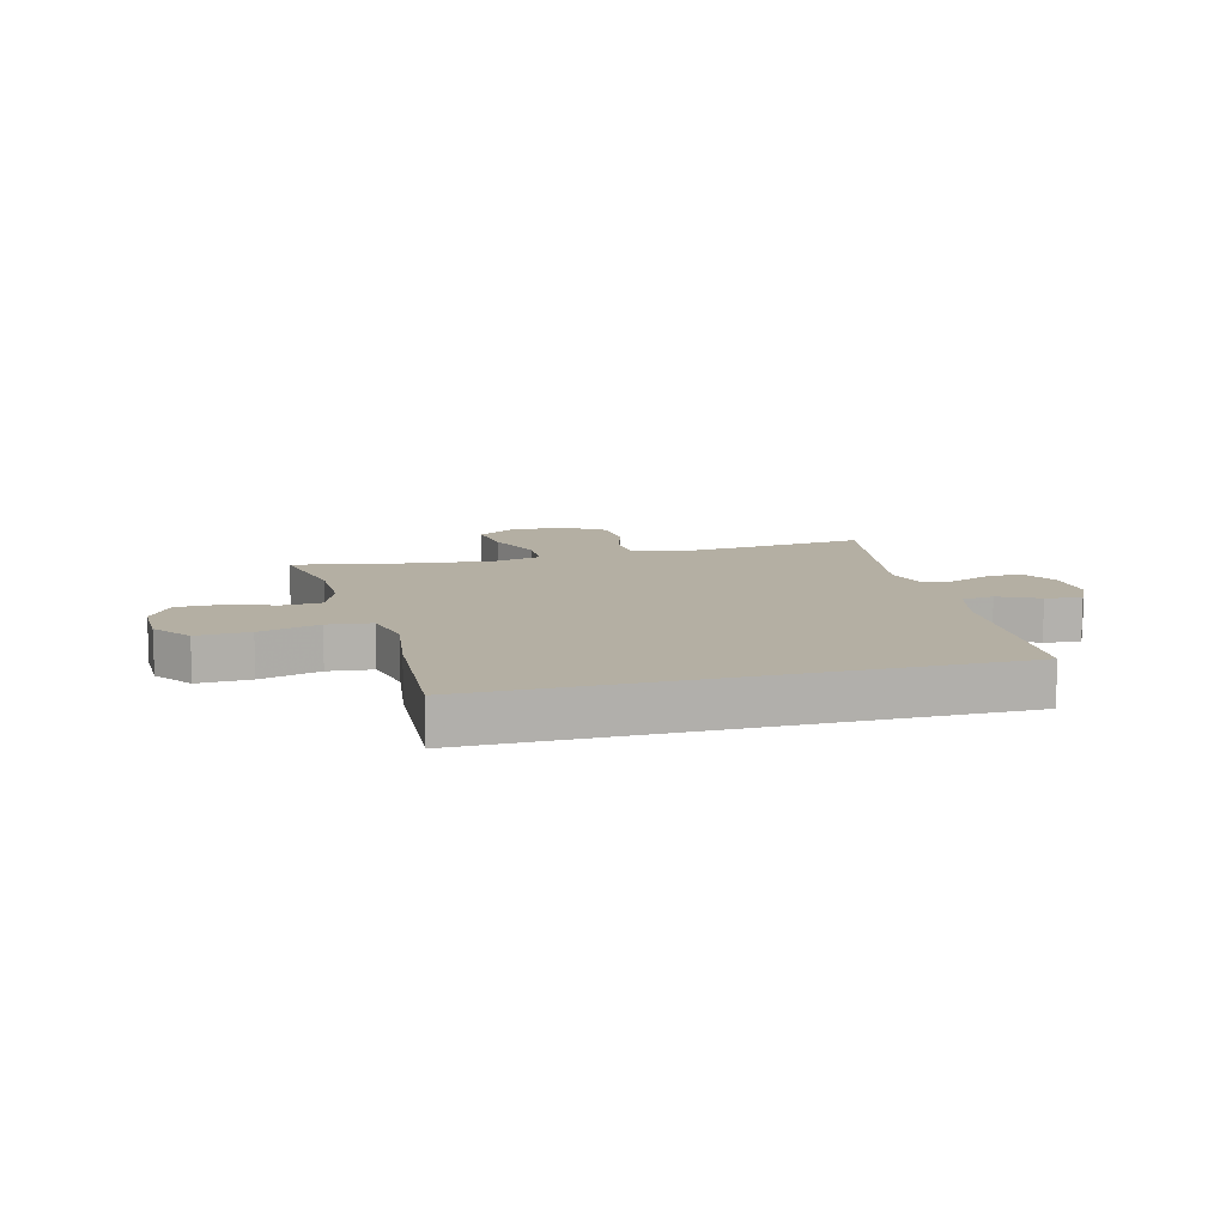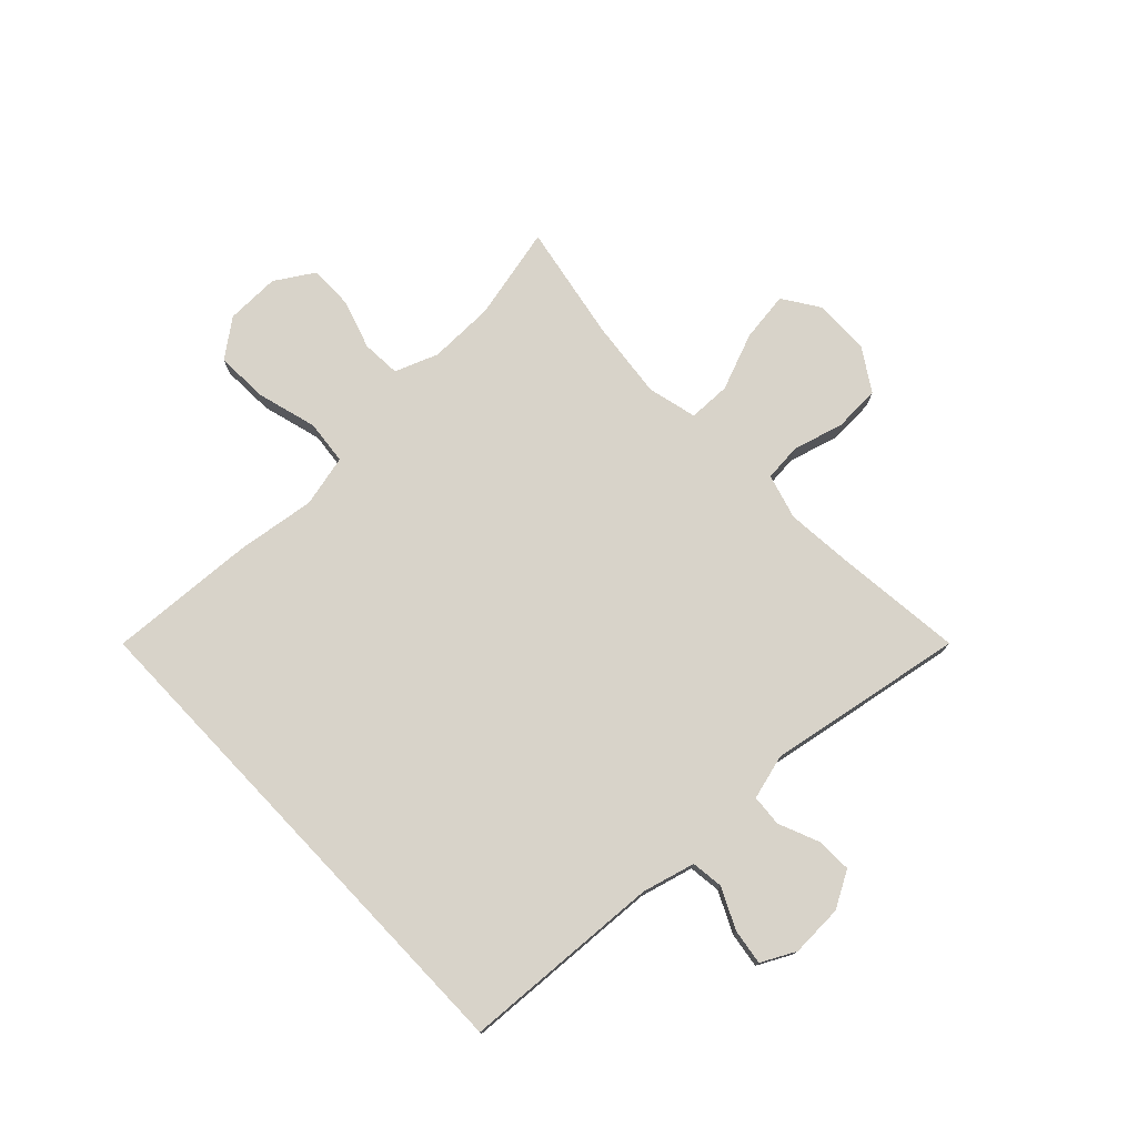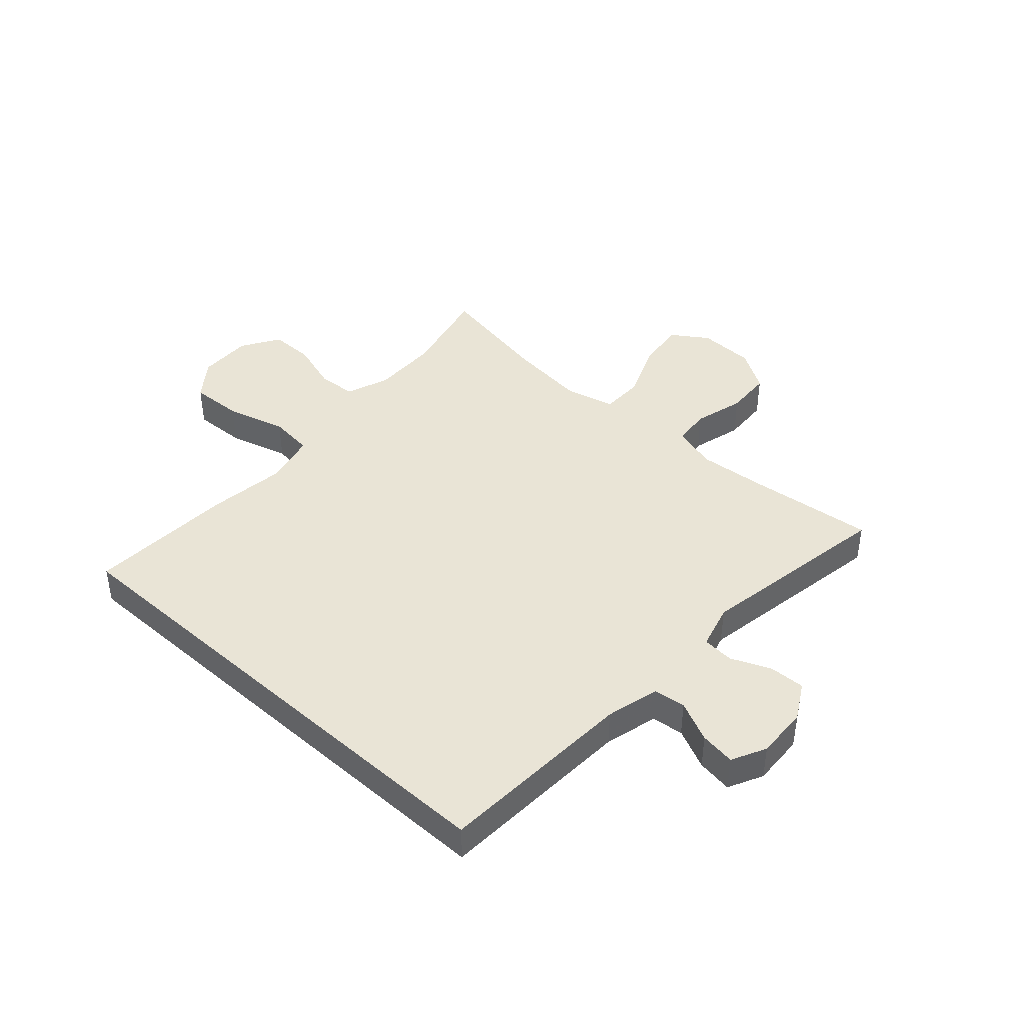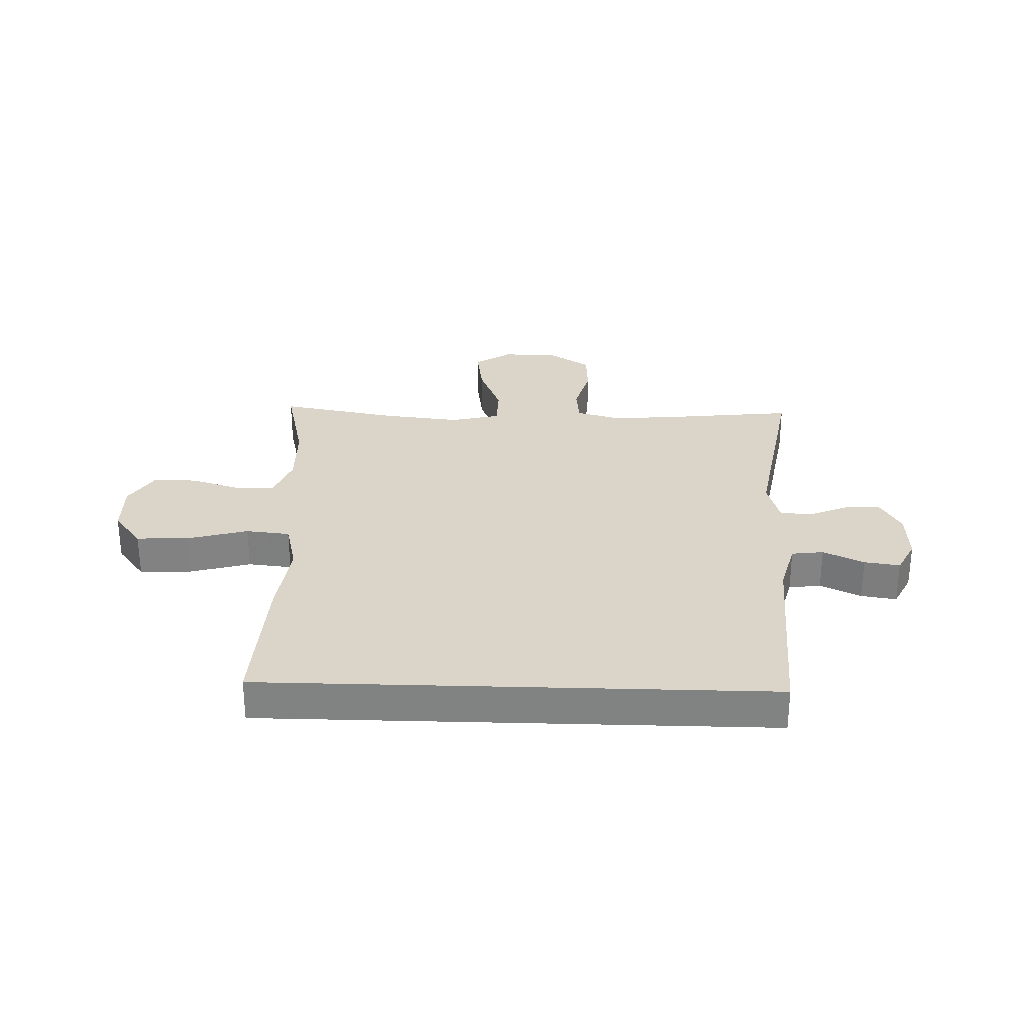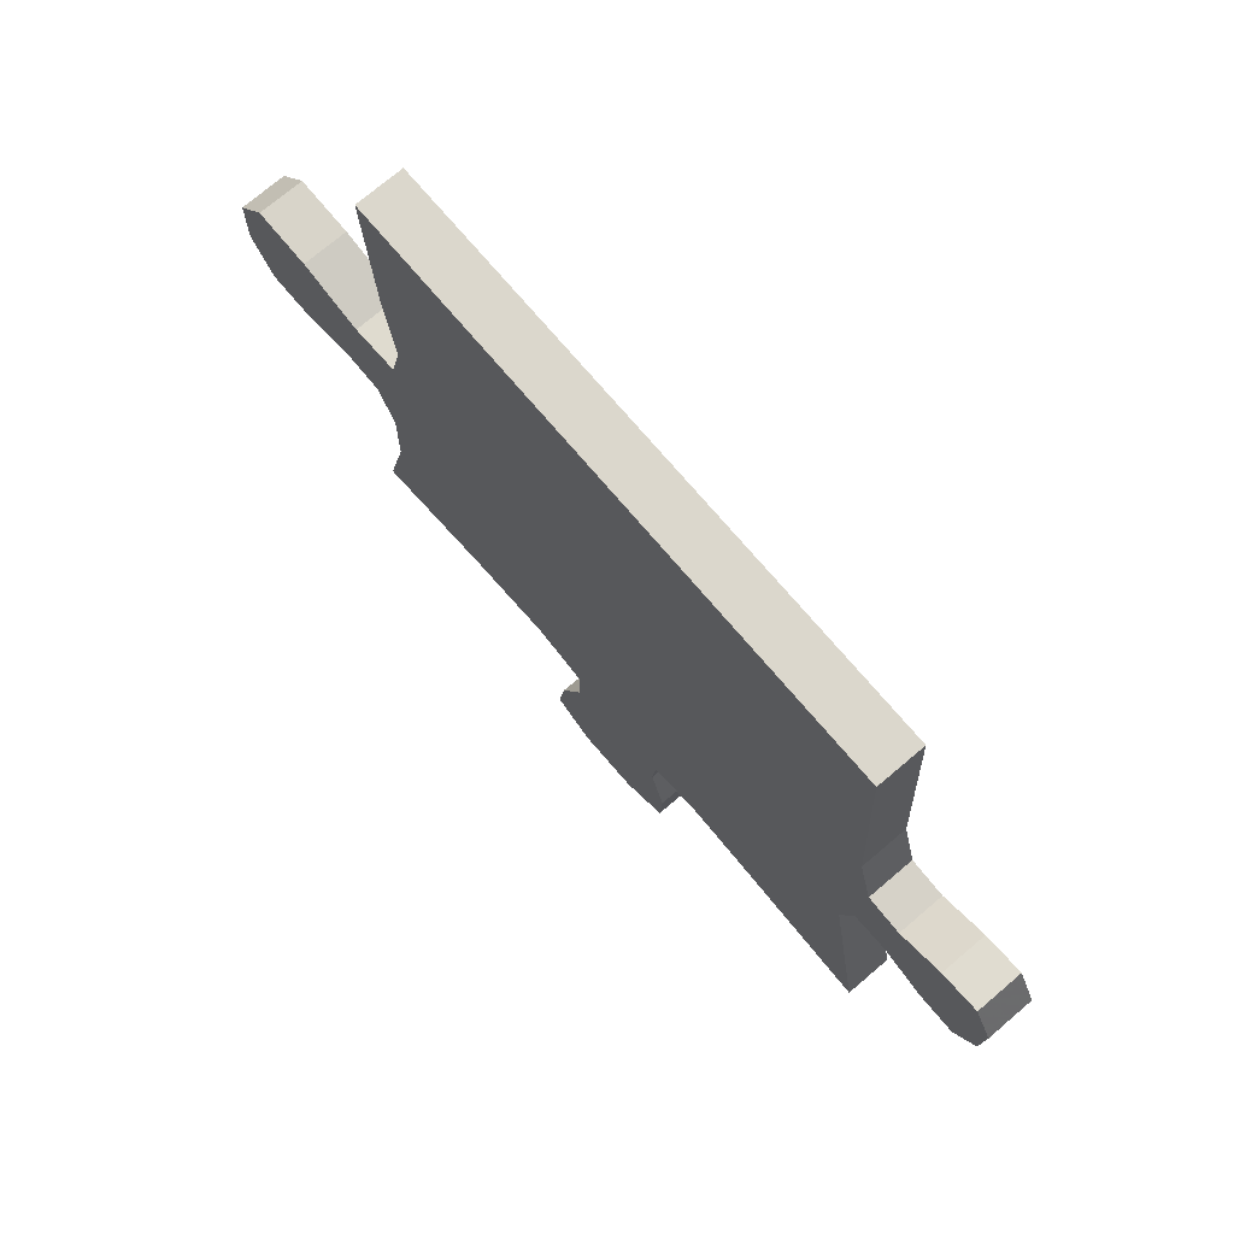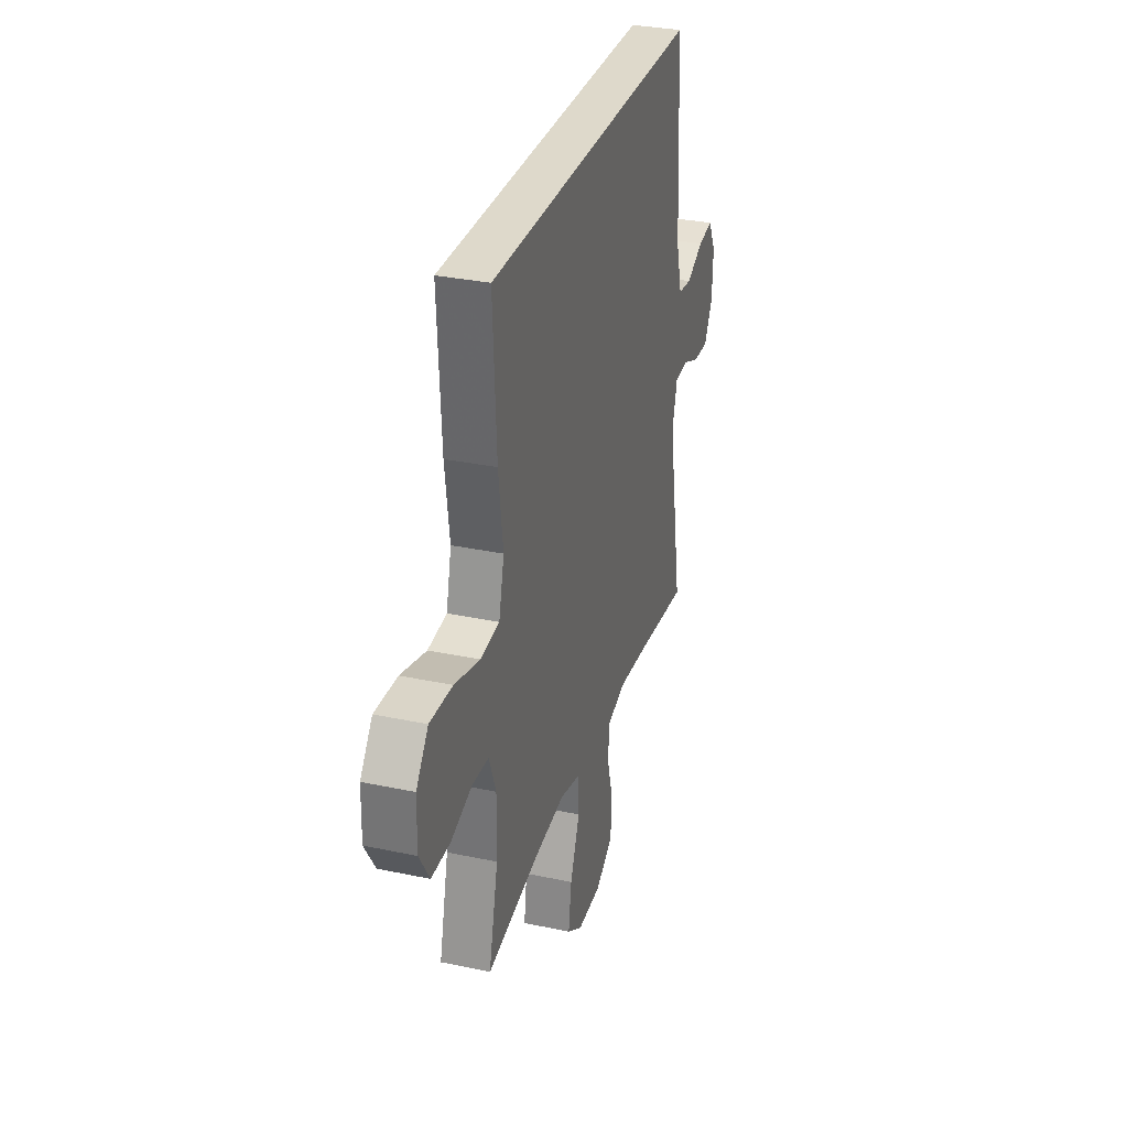
<metadata>
{"format":"obj","ext":"obj","renderer":"f3d","projection":"perspective","resolution":1024,"background":"white","views":[{"elev":11.2,"azim":-14.5,"up":"+Y"},{"elev":76.0,"azim":46.5,"up":"+Y"},{"elev":42.6,"azim":42.0,"up":"+Y"},{"elev":29.2,"azim":1.8,"up":"+Y"},{"elev":73.4,"azim":49.7,"up":"+Z"},{"elev":31.7,"azim":-73.3,"up":"+Z"}]}
</metadata>
<code>
v 0.426 0.07 0.5
v 0.445 0.07 0.156
v 0.469 0.07 0.065
v 0.524 0.07 0.058
v 0.594 0.07 0.091
v 0.655 0.07 0.1
v 0.685 0.07 0.041
v 0.681 0.07 -0.049
v 0.646 0.07 -0.111
v 0.585 0.07 -0.109
v 0.516 0.07 -0.08
v 0.462 0.07 -0.084
v 0.441 0.07 -0.161
v 0.5 0.07 -0.5
v 0.282 0.07 -0.476
v 0.166 0.07 -0.466
v 0.089 0.07 -0.488
v 0.083 0.07 -0.553
v 0.107 0.07 -0.64
v 0.103 0.07 -0.72
v 0.032 0.07 -0.765
v -0.065 0.07 -0.768
v -0.128 0.07 -0.726
v -0.116 0.07 -0.64
v -0.077 0.07 -0.542
v -0.078 0.07 -0.469
v -0.163 0.07 -0.448
v -0.298 0.07 -0.463
v -0.5 0.07 -0.5
v -0.463 0.07 -0.34
v -0.461 0.07 -0.226
v -0.489 0.07 -0.152
v -0.556 0.07 -0.148
v -0.641 0.07 -0.175
v -0.717 0.07 -0.175
v -0.758 0.07 -0.109
v -0.756 0.07 -0.016
v -0.707 0.07 0.048
v -0.616 0.07 0.044
v -0.513 0.07 0.015
v -0.437 0.07 0.023
v -0.416 0.07 0.112
v -0.434 0.07 0.246
v -0.448 0.07 0.5
v 0.426 0 0.5
v 0.445 0 0.156
v 0.469 0 0.065
v 0.524 0 0.058
v 0.594 0 0.091
v 0.655 0 0.1
v 0.685 0 0.041
v 0.681 0 -0.049
v 0.646 0 -0.111
v 0.585 0 -0.109
v 0.516 0 -0.08
v 0.462 0 -0.084
v 0.441 0 -0.161
v 0.5 0 -0.5
v 0.282 0 -0.476
v 0.166 0 -0.466
v 0.089 0 -0.488
v 0.083 0 -0.553
v 0.107 0 -0.64
v 0.103 0 -0.72
v 0.032 0 -0.765
v -0.065 0 -0.768
v -0.128 0 -0.726
v -0.116 0 -0.64
v -0.077 0 -0.542
v -0.078 0 -0.469
v -0.163 0 -0.448
v -0.298 0 -0.463
v -0.5 0 -0.5
v -0.463 0 -0.34
v -0.461 0 -0.226
v -0.489 0 -0.152
v -0.556 0 -0.148
v -0.641 0 -0.175
v -0.717 0 -0.175
v -0.758 0 -0.109
v -0.756 0 -0.016
v -0.707 0 0.048
v -0.616 0 0.044
v -0.513 0 0.015
v -0.437 0 0.023
v -0.416 0 0.112
v -0.434 0 0.246
v -0.448 0 0.5
f 44 1 2
f 43 44 2
f 42 43 2
f 41 42 2 3
f 40 41 3 4
f 38 39 40
f 37 38 40
f 36 37 40
f 35 36 40
f 34 35 40
f 33 34 40
f 32 33 40 4
f 31 32 4
f 30 31 4
f 28 29 30 4
f 4 5 6
f 28 4 6
f 27 28 6
f 26 27 6
f 25 26 6
f 23 24 25
f 22 23 25
f 21 22 25
f 20 21 25
f 19 20 25
f 18 19 25
f 17 18 25
f 13 14 15
f 12 13 15 16
f 9 10 11
f 8 9 11
f 7 8 11
f 6 7 11
f 6 11 12
f 25 6 12
f 17 25 12
f 12 16 17
f 46 45 88
f 46 88 87
f 46 87 86
f 47 46 86 85
f 48 47 85 84
f 84 83 82
f 84 82 81
f 84 81 80
f 84 80 79
f 84 79 78
f 84 78 77
f 48 84 77 76
f 48 76 75
f 48 75 74
f 48 74 73 72
f 50 49 48
f 50 48 72
f 50 72 71
f 50 71 70
f 50 70 69
f 69 68 67
f 69 67 66
f 69 66 65
f 69 65 64
f 69 64 63
f 69 63 62
f 69 62 61
f 59 58 57
f 60 59 57 56
f 55 54 53
f 55 53 52
f 55 52 51
f 55 51 50
f 56 55 50
f 56 50 69
f 56 69 61
f 61 60 56
f 1 45 46 2
f 2 46 47 3
f 3 47 48 4
f 4 48 49 5
f 5 49 50 6
f 6 50 51 7
f 7 51 52 8
f 8 52 53 9
f 9 53 54 10
f 10 54 55 11
f 11 55 56 12
f 12 56 57 13
f 13 57 58 14
f 14 58 59 15
f 15 59 60 16
f 16 60 61 17
f 17 61 62 18
f 18 62 63 19
f 19 63 64 20
f 20 64 65 21
f 21 65 66 22
f 22 66 67 23
f 23 67 68 24
f 24 68 69 25
f 25 69 70 26
f 26 70 71 27
f 27 71 72 28
f 28 72 73 29
f 29 73 74 30
f 30 74 75 31
f 31 75 76 32
f 32 76 77 33
f 33 77 78 34
f 34 78 79 35
f 35 79 80 36
f 36 80 81 37
f 37 81 82 38
f 38 82 83 39
f 39 83 84 40
f 40 84 85 41
f 41 85 86 42
f 42 86 87 43
f 43 87 88 44
f 44 88 45 1

</code>
